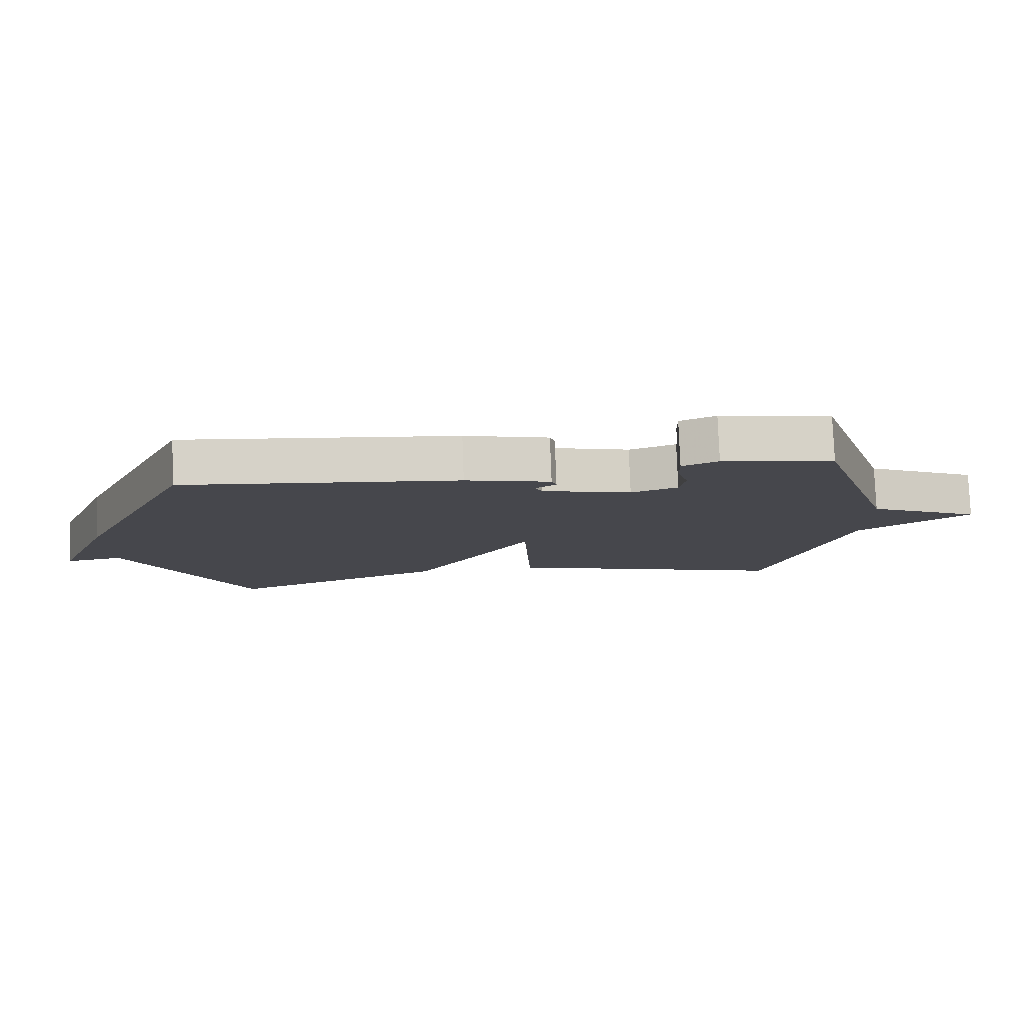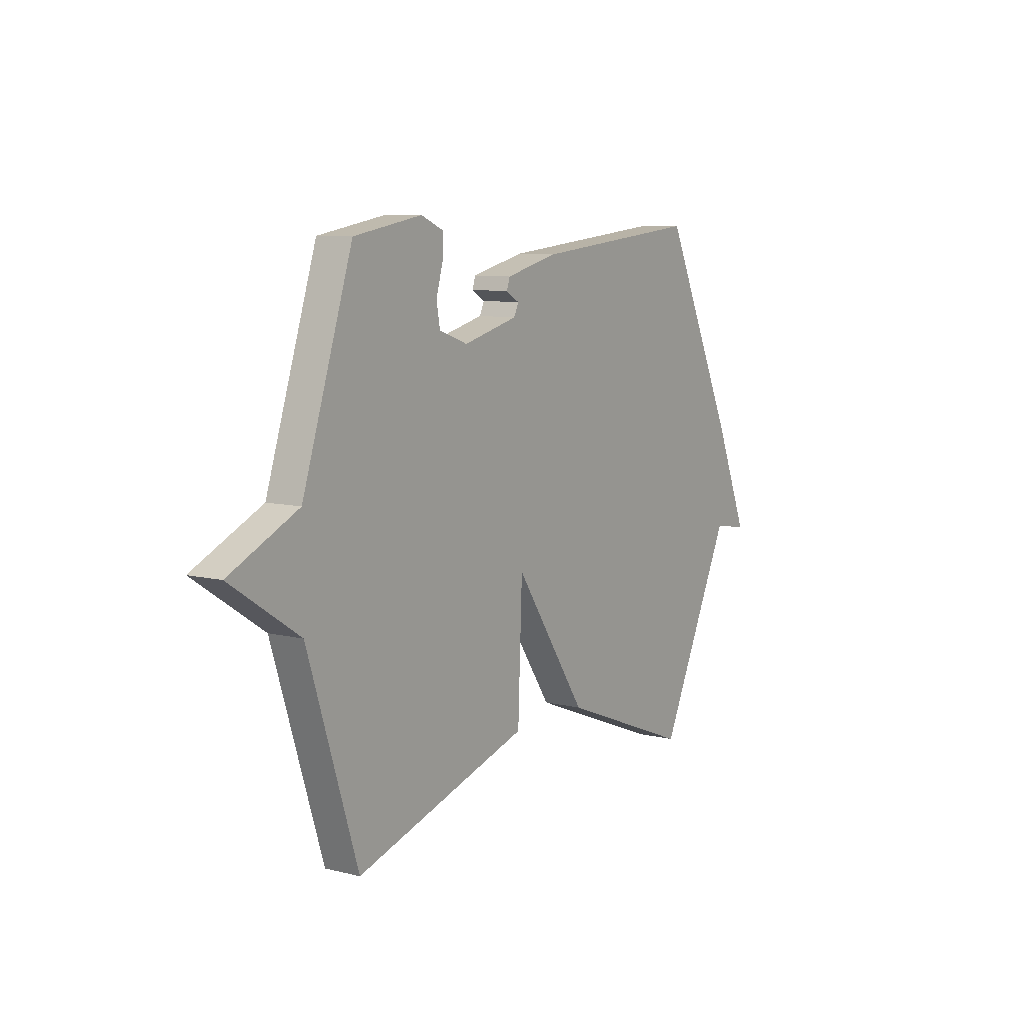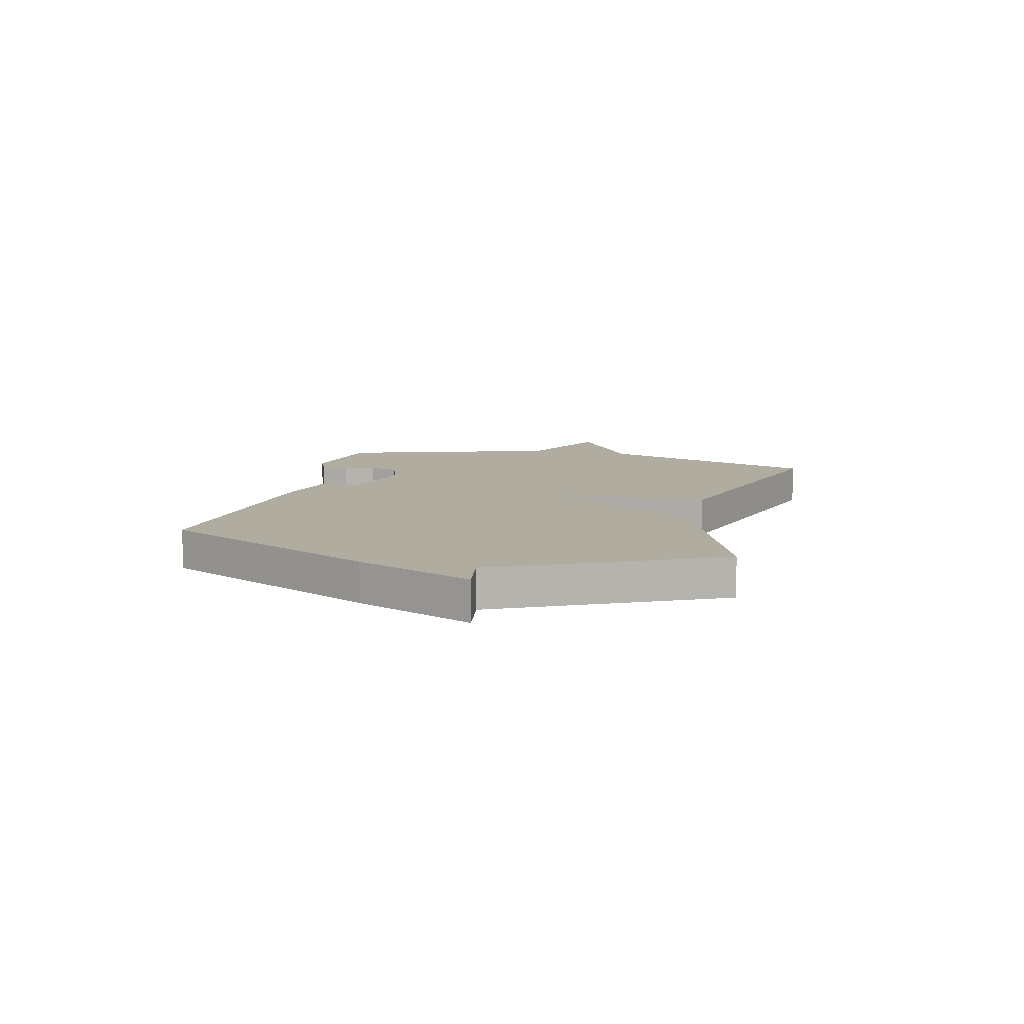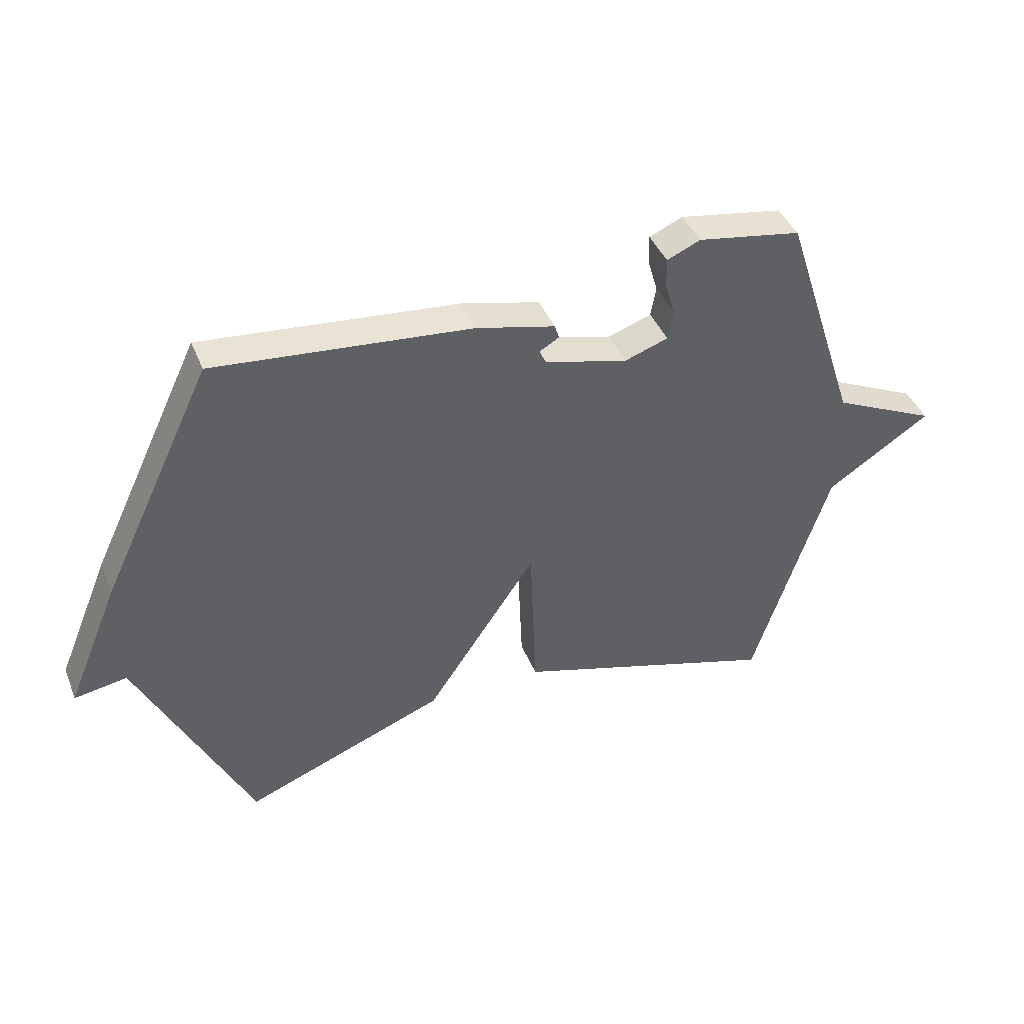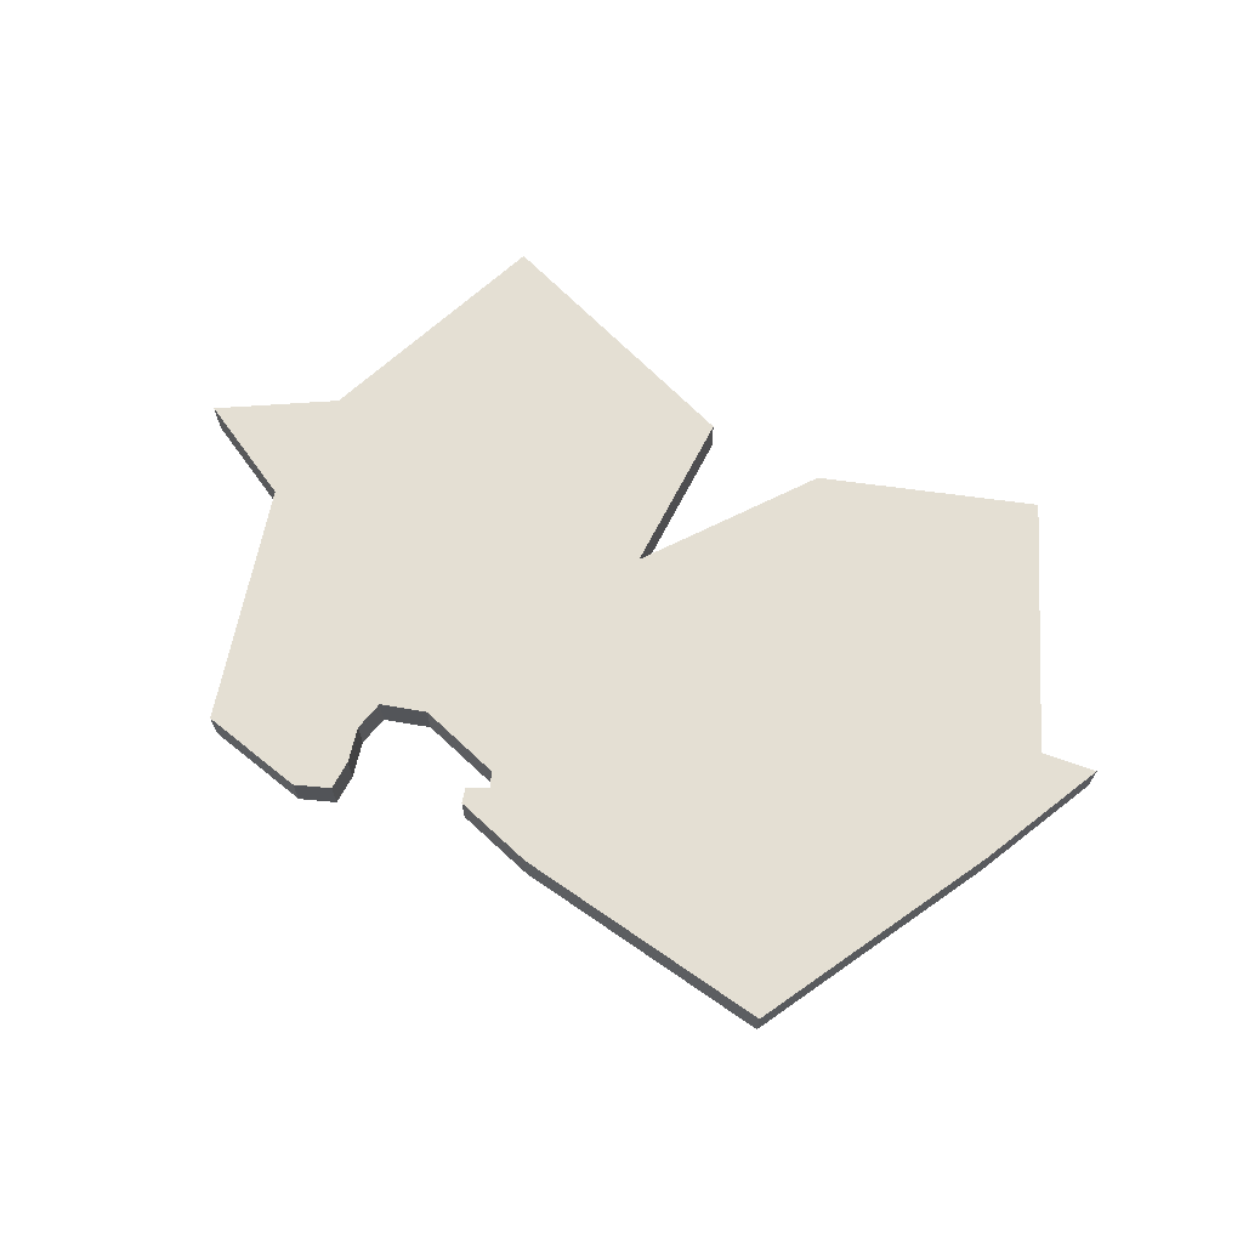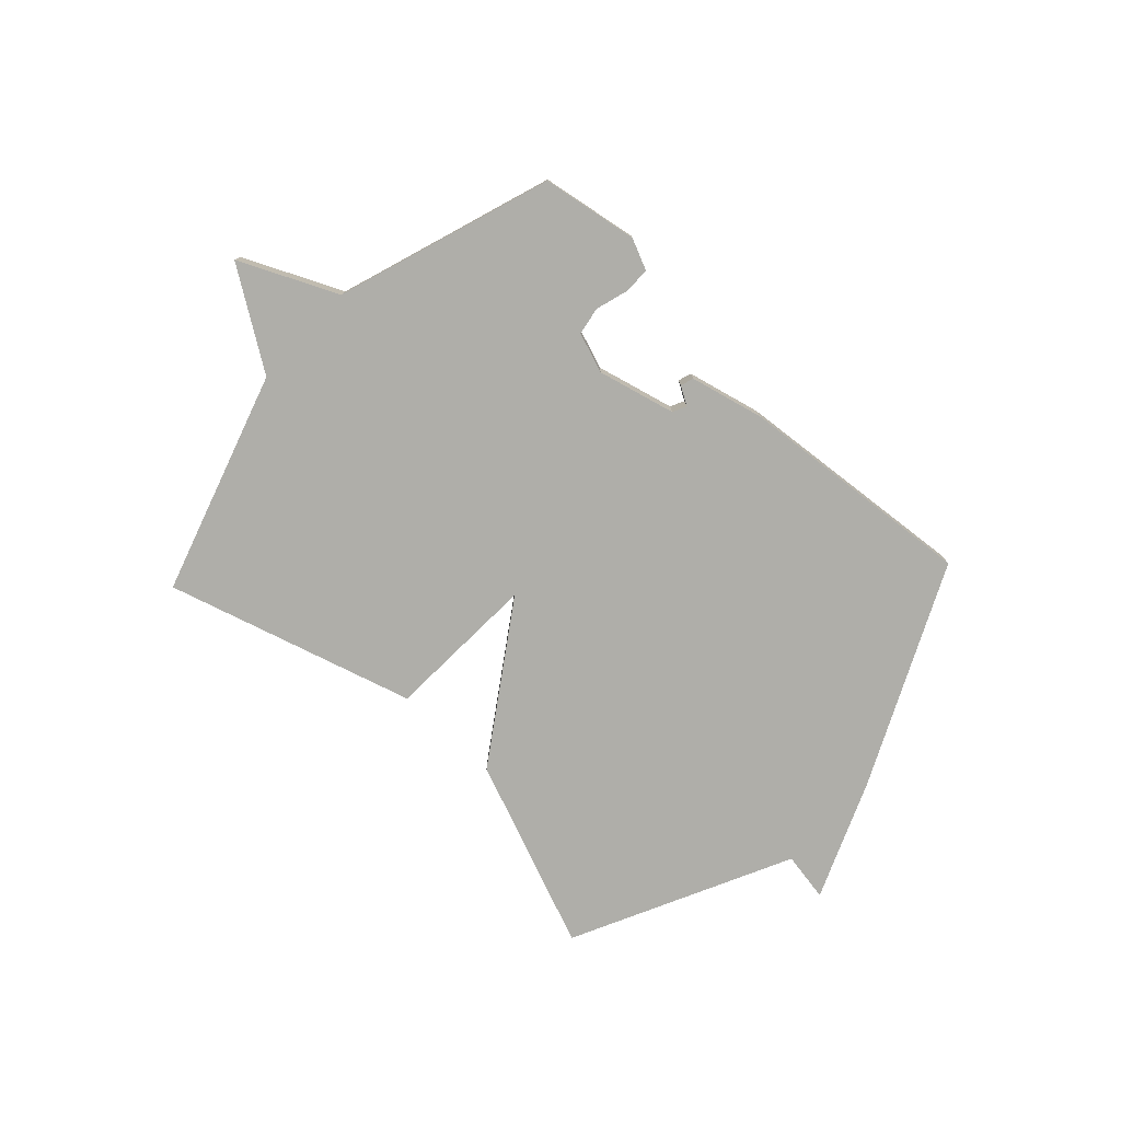
<metadata>
{"format":"obj","ext":"obj","renderer":"f3d","projection":"perspective","resolution":1024,"background":"white","views":[{"elev":78.9,"azim":177.9,"up":"+Z"},{"elev":8.8,"azim":-56.5,"up":"+Z"},{"elev":10.1,"azim":104.0,"up":"+Y"},{"elev":41.9,"azim":158.9,"up":"+Z"},{"elev":66.7,"azim":29.3,"up":"+Y"},{"elev":-77.5,"azim":-43.2,"up":"+Y"}]}
</metadata>
<code>
v -0.5 0.07 -0.5
v -0.63 0.07 -0.094
v -0.808 0.07 0.023
v -0.63 0.07 0.106
v -0.5 0.07 0.5
v -0.323 0.07 0.53
v -0.266 0.07 0.505
v -0.267 0.07 0.455
v -0.284 0.07 0.397
v -0.275 0.07 0.346
v -0.201 0.07 0.32
v -0.059 0.07 0.356
v -0.047 0.07 0.381
v -0.081 0.07 0.401
v -0.073 0.07 0.425
v 0.062 0.07 0.458
v 0.5 0.07 0.5
v 0.692 0.07 0.099
v 0.782 0.07 -0.116
v 0.692 0.07 -0.101
v 0.5 0.07 -0.5
v 0.154 0.07 -0.364
v -0.035 0.07 -0.084
v -0.046 0.07 -0.364
v -0.5 0 -0.5
v -0.63 0 -0.094
v -0.808 0 0.023
v -0.63 0 0.106
v -0.5 0 0.5
v -0.323 0 0.53
v -0.266 0 0.505
v -0.267 0 0.455
v -0.284 0 0.397
v -0.275 0 0.346
v -0.201 0 0.32
v -0.059 0 0.356
v -0.047 0 0.381
v -0.081 0 0.401
v -0.073 0 0.425
v 0.062 0 0.458
v 0.5 0 0.5
v 0.692 0 0.099
v 0.782 0 -0.116
v 0.692 0 -0.101
v 0.5 0 -0.5
v 0.154 0 -0.364
v -0.035 0 -0.084
v -0.046 0 -0.364
f 23 24 1 2
f 20 21 22 23
f 18 19 20
f 17 18 20
f 16 17 20
f 15 16 20
f 13 14 15
f 13 15 20
f 12 13 20 23
f 7 8 9
f 6 7 9
f 5 6 9
f 4 5 9
f 4 9 10
f 2 3 4
f 23 2 4
f 12 23 4
f 11 12 4
f 4 10 11
f 26 25 48 47
f 47 46 45 44
f 44 43 42
f 44 42 41
f 44 41 40
f 44 40 39
f 39 38 37
f 44 39 37
f 47 44 37 36
f 33 32 31
f 33 31 30
f 33 30 29
f 33 29 28
f 34 33 28
f 28 27 26
f 28 26 47
f 28 47 36
f 28 36 35
f 35 34 28
f 1 25 26 2
f 2 26 27 3
f 3 27 28 4
f 4 28 29 5
f 5 29 30 6
f 6 30 31 7
f 7 31 32 8
f 8 32 33 9
f 9 33 34 10
f 10 34 35 11
f 11 35 36 12
f 12 36 37 13
f 13 37 38 14
f 14 38 39 15
f 15 39 40 16
f 16 40 41 17
f 17 41 42 18
f 18 42 43 19
f 19 43 44 20
f 20 44 45 21
f 21 45 46 22
f 22 46 47 23
f 23 47 48 24
f 24 48 25 1

</code>
